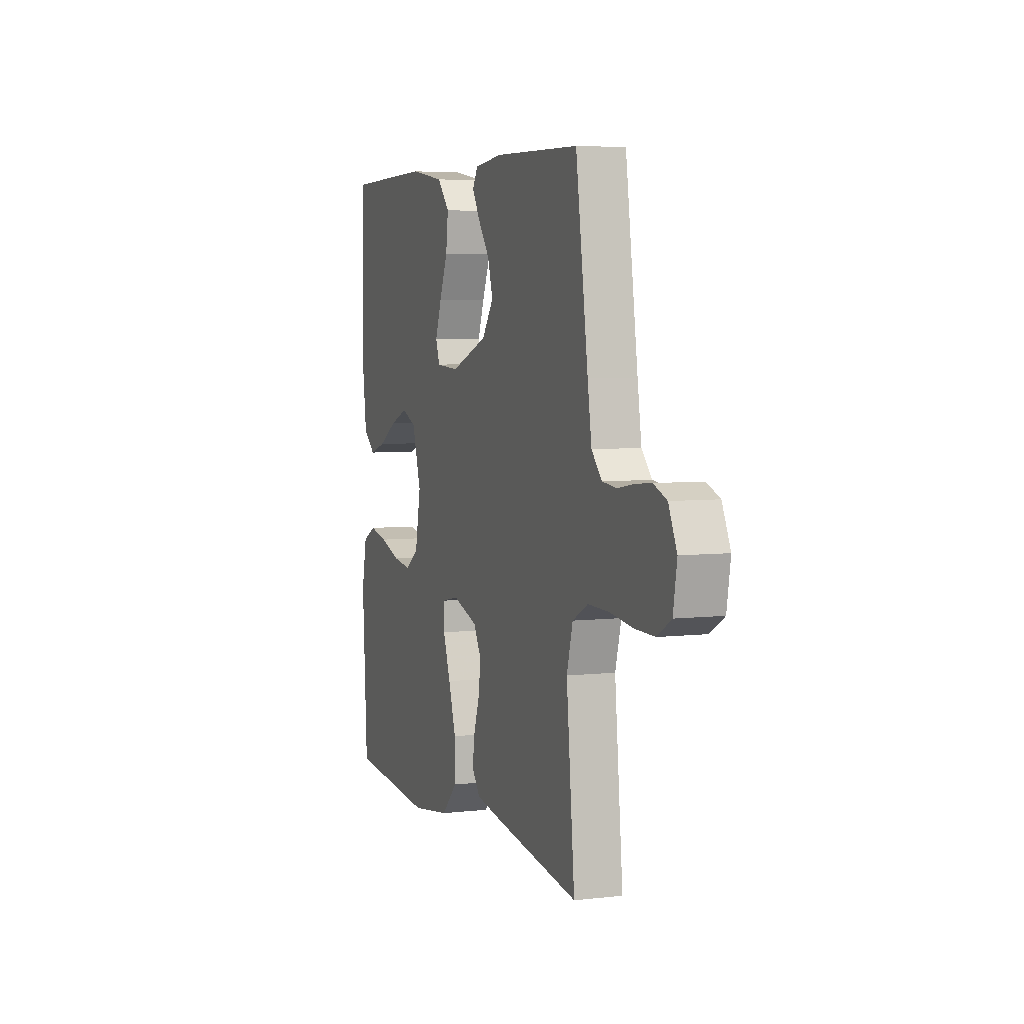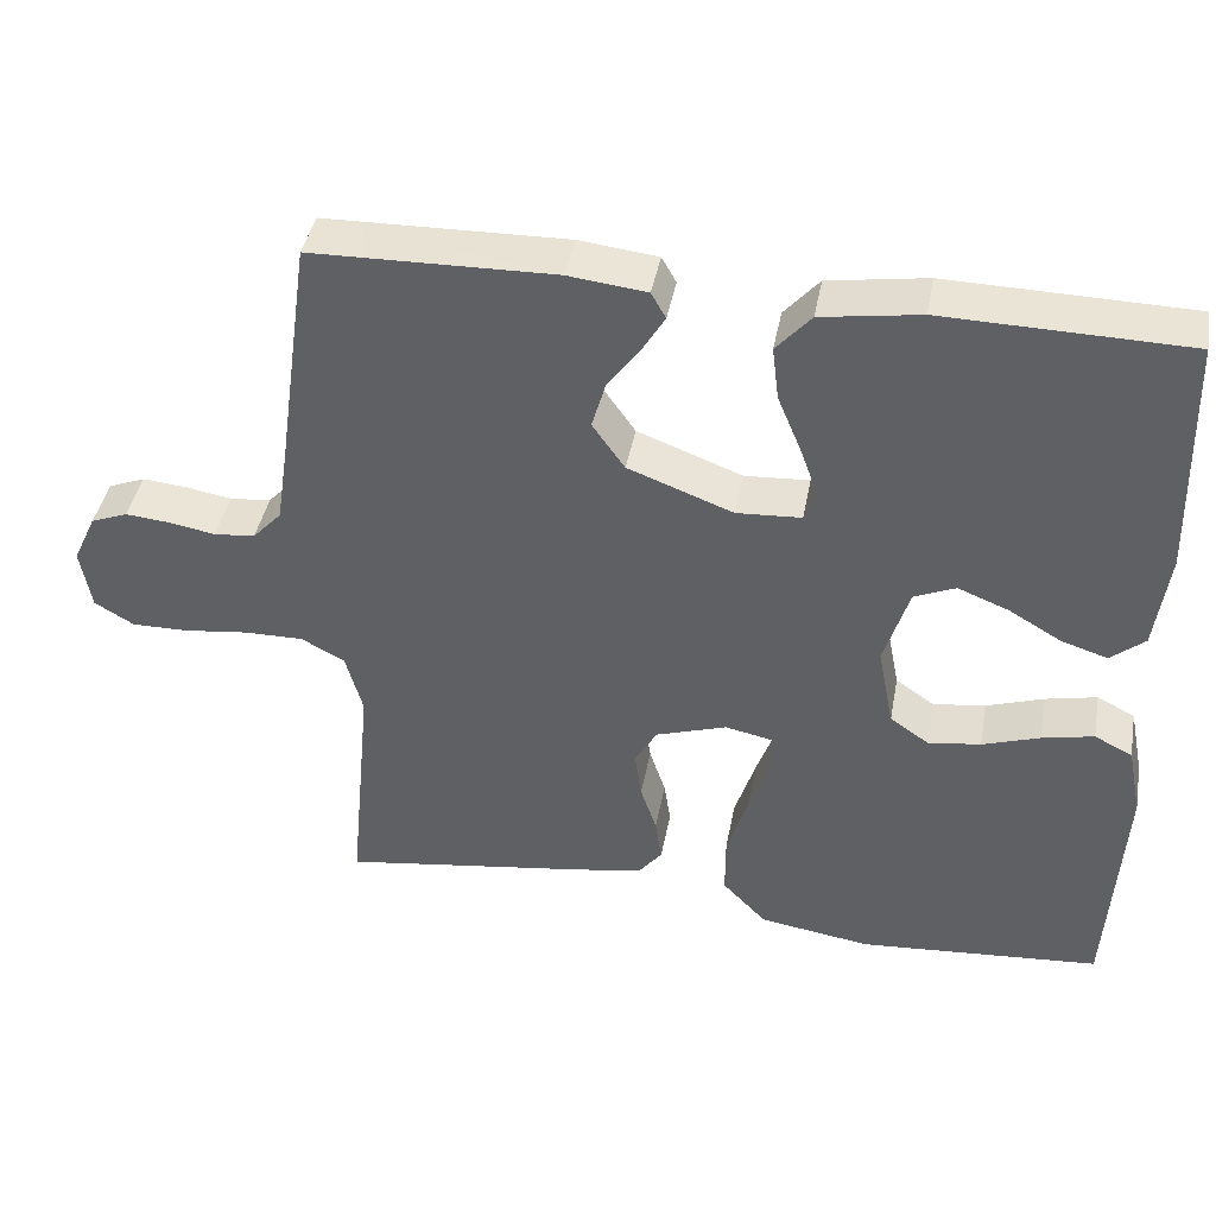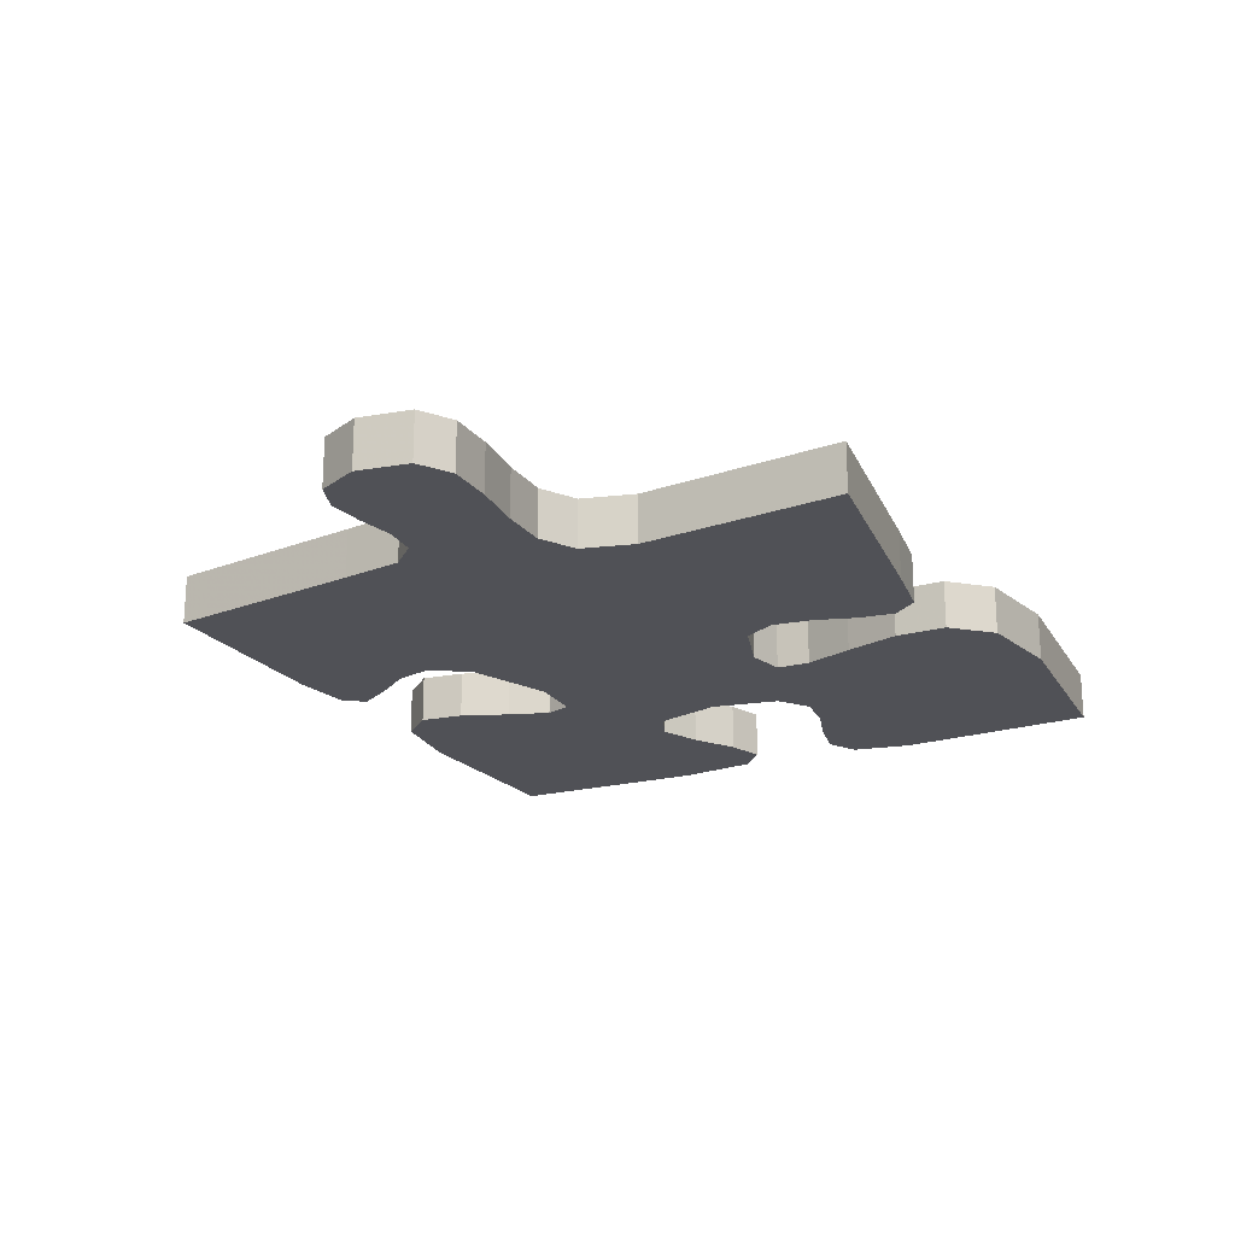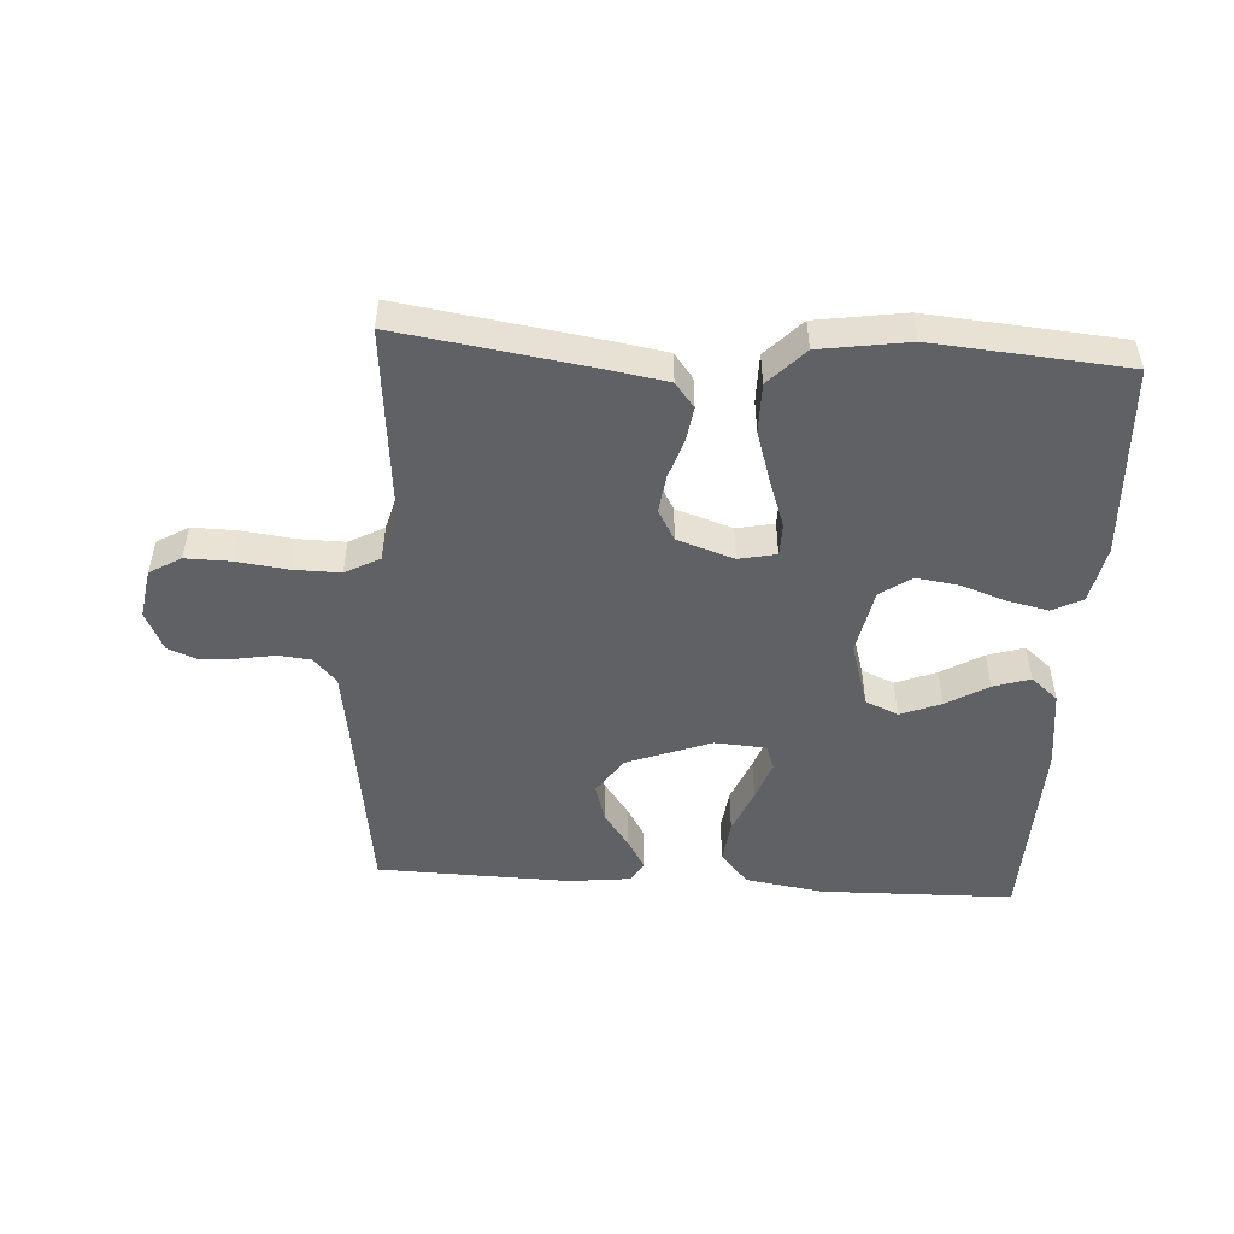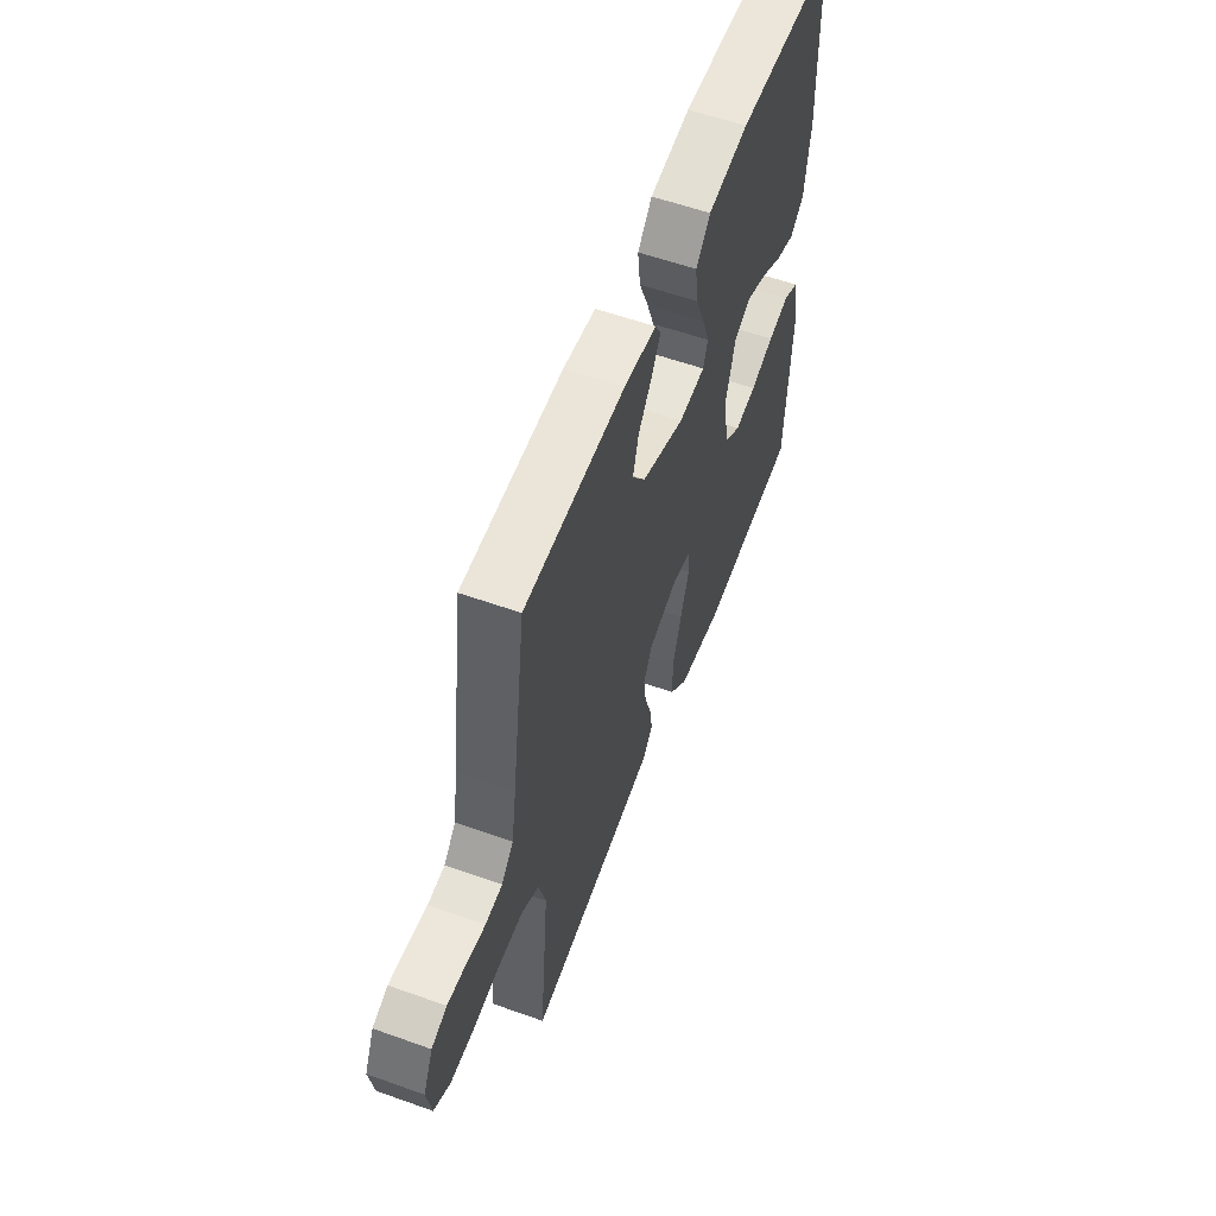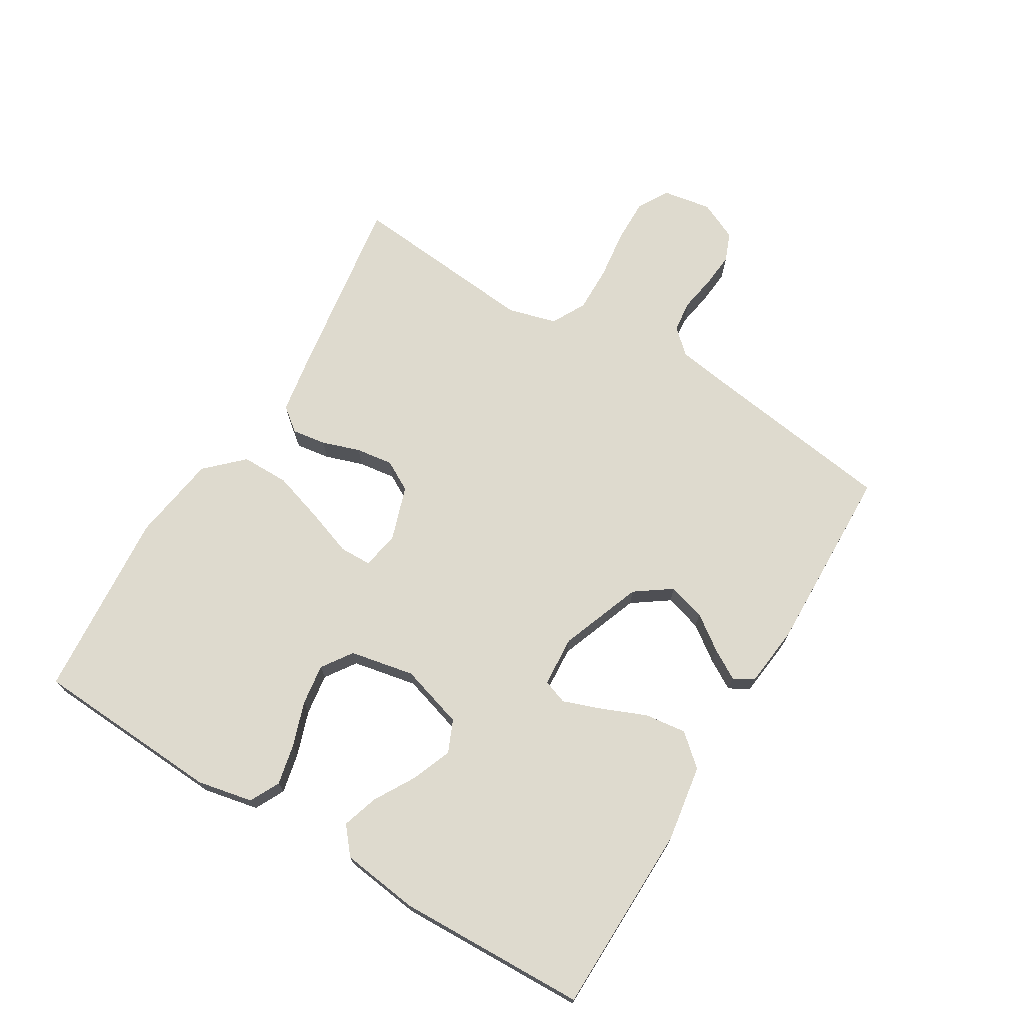
<metadata>
{"format":"obj","ext":"obj","renderer":"f3d","projection":"perspective","resolution":1024,"background":"white","views":[{"elev":5.3,"azim":70.2,"up":"+Z"},{"elev":41.9,"azim":-169.5,"up":"+Z"},{"elev":-20.3,"azim":117.2,"up":"+Y"},{"elev":-50.1,"azim":176.4,"up":"+Y"},{"elev":57.2,"azim":110.4,"up":"+Z"},{"elev":71.2,"azim":-59.0,"up":"+Y"}]}
</metadata>
<code>
v 0.5 0.07 -0.5
v 0.2 0.07 -0.456
v 0.109 0.07 -0.441
v 0.079 0.07 -0.403
v 0.087 0.07 -0.349
v 0.107 0.07 -0.289
v 0.115 0.07 -0.23
v 0.088 0.07 -0.182
v 0 0.07 -0.153
v -0.058 0.07 -0.165
v -0.059 0.07 -0.215
v -0.033 0.07 -0.288
v -0.007 0.07 -0.37
v -0.007 0.07 -0.446
v -0.062 0.07 -0.503
v -0.2 0.07 -0.524
v -0.5 0.07 -0.5
v -0.517 0.07 -0.2
v -0.499 0.07 -0.112
v -0.452 0.07 -0.088
v -0.388 0.07 -0.102
v -0.317 0.07 -0.126
v -0.252 0.07 -0.135
v -0.204 0.07 -0.102
v -0.184 0.07 0
v -0.215 0.07 0.101
v -0.266 0.07 0.123
v -0.329 0.07 0.098
v -0.394 0.07 0.06
v -0.451 0.07 0.042
v -0.493 0.07 0.077
v -0.509 0.07 0.2
v -0.5 0.07 0.5
v -0.2 0.07 0.506
v -0.078 0.07 0.487
v -0.035 0.07 0.438
v -0.043 0.07 0.372
v -0.072 0.07 0.302
v -0.094 0.07 0.241
v -0.08 0.07 0.202
v 0 0.07 0.197
v 0.13 0.07 0.246
v 0.17 0.07 0.303
v 0.153 0.07 0.362
v 0.113 0.07 0.417
v 0.085 0.07 0.464
v 0.103 0.07 0.496
v 0.2 0.07 0.507
v 0.5 0.07 0.5
v 0.543 0.07 0.2
v 0.557 0.07 0.109
v 0.593 0.07 0.07
v 0.644 0.07 0.065
v 0.701 0.07 0.075
v 0.756 0.07 0.08
v 0.802 0.07 0.062
v 0.831 0.07 0
v 0.818 0.07 -0.077
v 0.769 0.07 -0.106
v 0.699 0.07 -0.105
v 0.619 0.07 -0.095
v 0.546 0.07 -0.094
v 0.492 0.07 -0.123
v 0.471 0.07 -0.2
v 0.5 0 -0.5
v 0.2 0 -0.456
v 0.109 0 -0.441
v 0.079 0 -0.403
v 0.087 0 -0.349
v 0.107 0 -0.289
v 0.115 0 -0.23
v 0.088 0 -0.182
v 0 0 -0.153
v -0.058 0 -0.165
v -0.059 0 -0.215
v -0.033 0 -0.288
v -0.007 0 -0.37
v -0.007 0 -0.446
v -0.062 0 -0.503
v -0.2 0 -0.524
v -0.5 0 -0.5
v -0.517 0 -0.2
v -0.499 0 -0.112
v -0.452 0 -0.088
v -0.388 0 -0.102
v -0.317 0 -0.126
v -0.252 0 -0.135
v -0.204 0 -0.102
v -0.184 0 0
v -0.215 0 0.101
v -0.266 0 0.123
v -0.329 0 0.098
v -0.394 0 0.06
v -0.451 0 0.042
v -0.493 0 0.077
v -0.509 0 0.2
v -0.5 0 0.5
v -0.2 0 0.506
v -0.078 0 0.487
v -0.035 0 0.438
v -0.043 0 0.372
v -0.072 0 0.302
v -0.094 0 0.241
v -0.08 0 0.202
v 0 0 0.197
v 0.13 0 0.246
v 0.17 0 0.303
v 0.153 0 0.362
v 0.113 0 0.417
v 0.085 0 0.464
v 0.103 0 0.496
v 0.2 0 0.507
v 0.5 0 0.5
v 0.543 0 0.2
v 0.557 0 0.109
v 0.593 0 0.07
v 0.644 0 0.065
v 0.701 0 0.075
v 0.756 0 0.08
v 0.802 0 0.062
v 0.831 0 0
v 0.818 0 -0.077
v 0.769 0 -0.106
v 0.699 0 -0.105
v 0.619 0 -0.095
v 0.546 0 -0.094
v 0.492 0 -0.123
v 0.471 0 -0.2
f 59 60 61
f 58 59 61
f 57 58 61
f 56 57 61
f 55 56 61
f 54 55 61
f 53 54 61
f 52 53 61 62
f 51 52 62 63
f 48 49 50
f 47 48 50
f 46 47 50
f 45 46 50
f 44 45 50
f 50 51 63
f 44 50 63
f 43 44 63
f 36 37 38
f 35 36 38
f 34 35 38
f 33 34 38
f 32 33 38
f 31 32 38
f 30 31 38
f 29 30 38
f 28 29 38
f 27 28 38 39
f 26 27 39 40
f 20 21 22
f 19 20 22
f 18 19 22
f 17 18 22
f 16 17 22
f 15 16 22
f 14 15 22
f 13 14 22
f 12 13 22
f 11 12 22
f 10 11 22 23
f 9 10 23 24
f 4 5 6
f 3 4 6
f 2 3 6
f 1 2 6
f 64 1 6
f 64 6 7
f 64 7 8
f 63 64 8
f 43 63 8
f 42 43 8
f 41 42 8 9
f 40 41 9
f 26 40 9
f 25 26 9
f 9 24 25
f 125 124 123
f 125 123 122
f 125 122 121
f 125 121 120
f 125 120 119
f 125 119 118
f 125 118 117
f 126 125 117 116
f 127 126 116 115
f 114 113 112
f 114 112 111
f 114 111 110
f 114 110 109
f 114 109 108
f 127 115 114
f 127 114 108
f 127 108 107
f 102 101 100
f 102 100 99
f 102 99 98
f 102 98 97
f 102 97 96
f 102 96 95
f 102 95 94
f 102 94 93
f 102 93 92
f 103 102 92 91
f 104 103 91 90
f 86 85 84
f 86 84 83
f 86 83 82
f 86 82 81
f 86 81 80
f 86 80 79
f 86 79 78
f 86 78 77
f 86 77 76
f 86 76 75
f 87 86 75 74
f 88 87 74 73
f 70 69 68
f 70 68 67
f 70 67 66
f 70 66 65
f 70 65 128
f 71 70 128
f 72 71 128
f 72 128 127
f 72 127 107
f 72 107 106
f 73 72 106 105
f 73 105 104
f 73 104 90
f 73 90 89
f 89 88 73
f 1 65 66 2
f 2 66 67 3
f 3 67 68 4
f 4 68 69 5
f 5 69 70 6
f 6 70 71 7
f 7 71 72 8
f 8 72 73 9
f 9 73 74 10
f 10 74 75 11
f 11 75 76 12
f 12 76 77 13
f 13 77 78 14
f 14 78 79 15
f 15 79 80 16
f 16 80 81 17
f 17 81 82 18
f 18 82 83 19
f 19 83 84 20
f 20 84 85 21
f 21 85 86 22
f 22 86 87 23
f 23 87 88 24
f 24 88 89 25
f 25 89 90 26
f 26 90 91 27
f 27 91 92 28
f 28 92 93 29
f 29 93 94 30
f 30 94 95 31
f 31 95 96 32
f 32 96 97 33
f 33 97 98 34
f 34 98 99 35
f 35 99 100 36
f 36 100 101 37
f 37 101 102 38
f 38 102 103 39
f 39 103 104 40
f 40 104 105 41
f 41 105 106 42
f 42 106 107 43
f 43 107 108 44
f 44 108 109 45
f 45 109 110 46
f 46 110 111 47
f 47 111 112 48
f 48 112 113 49
f 49 113 114 50
f 50 114 115 51
f 51 115 116 52
f 52 116 117 53
f 53 117 118 54
f 54 118 119 55
f 55 119 120 56
f 56 120 121 57
f 57 121 122 58
f 58 122 123 59
f 59 123 124 60
f 60 124 125 61
f 61 125 126 62
f 62 126 127 63
f 63 127 128 64
f 64 128 65 1

</code>
